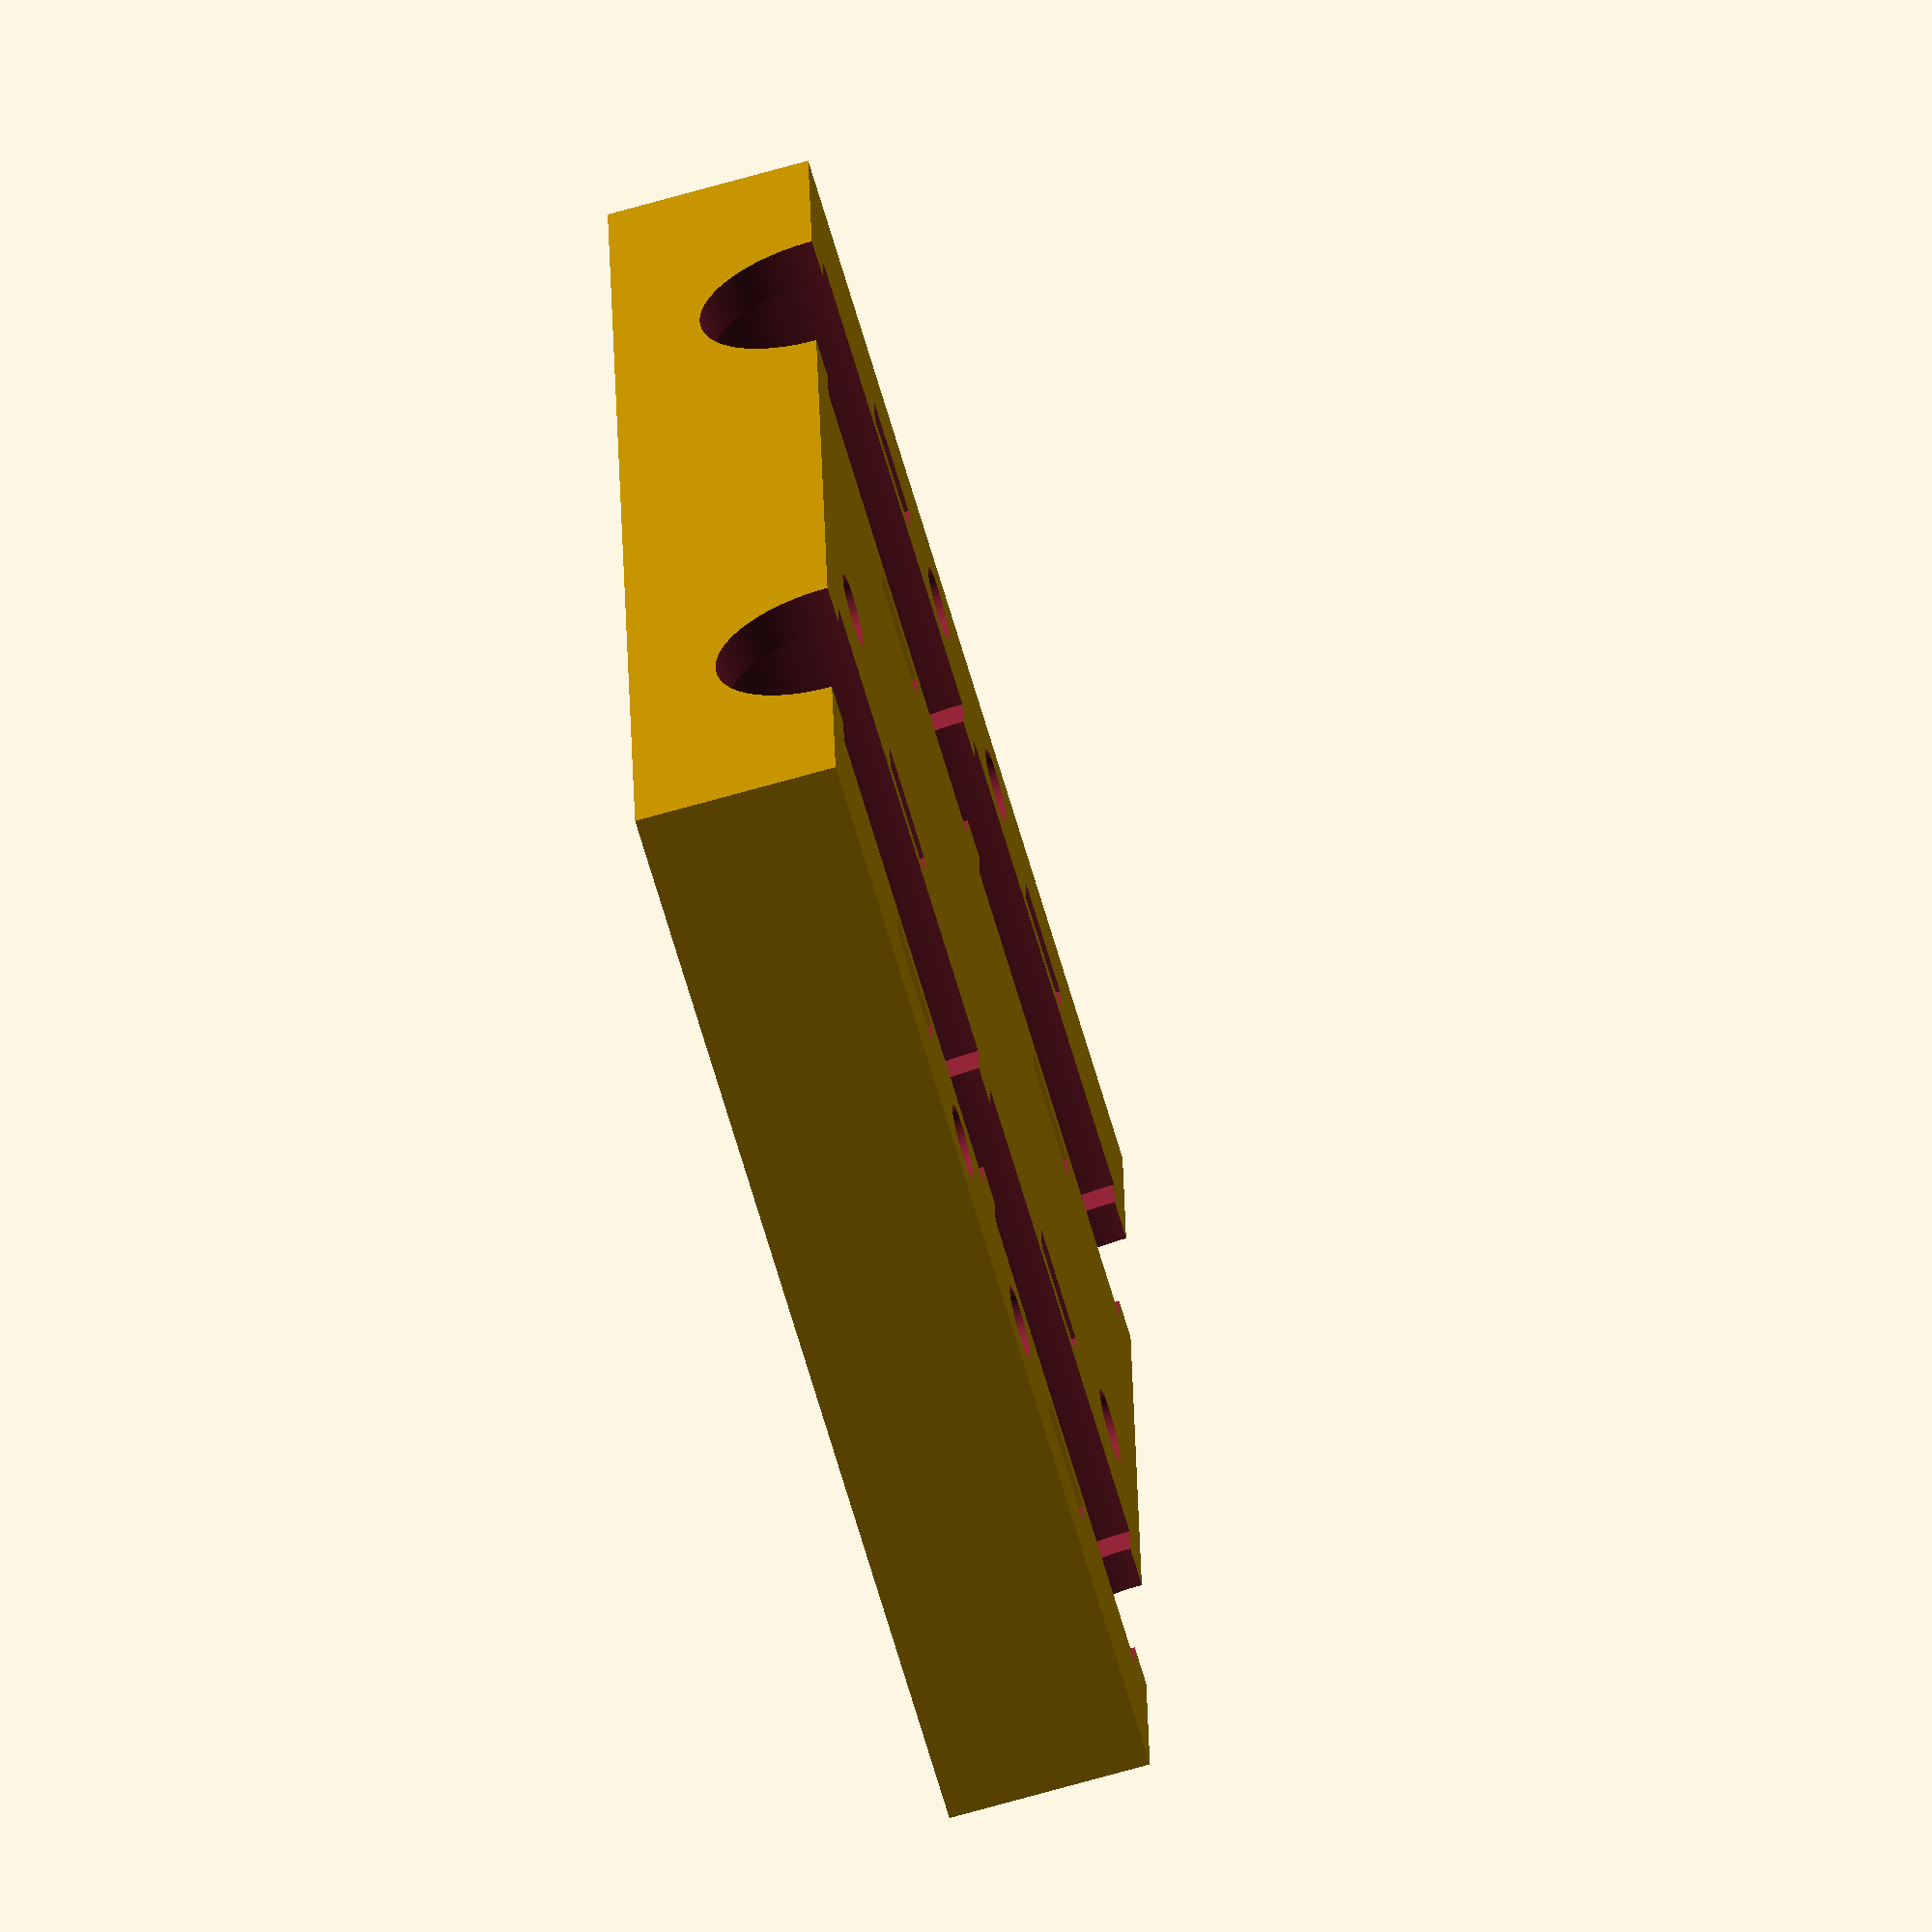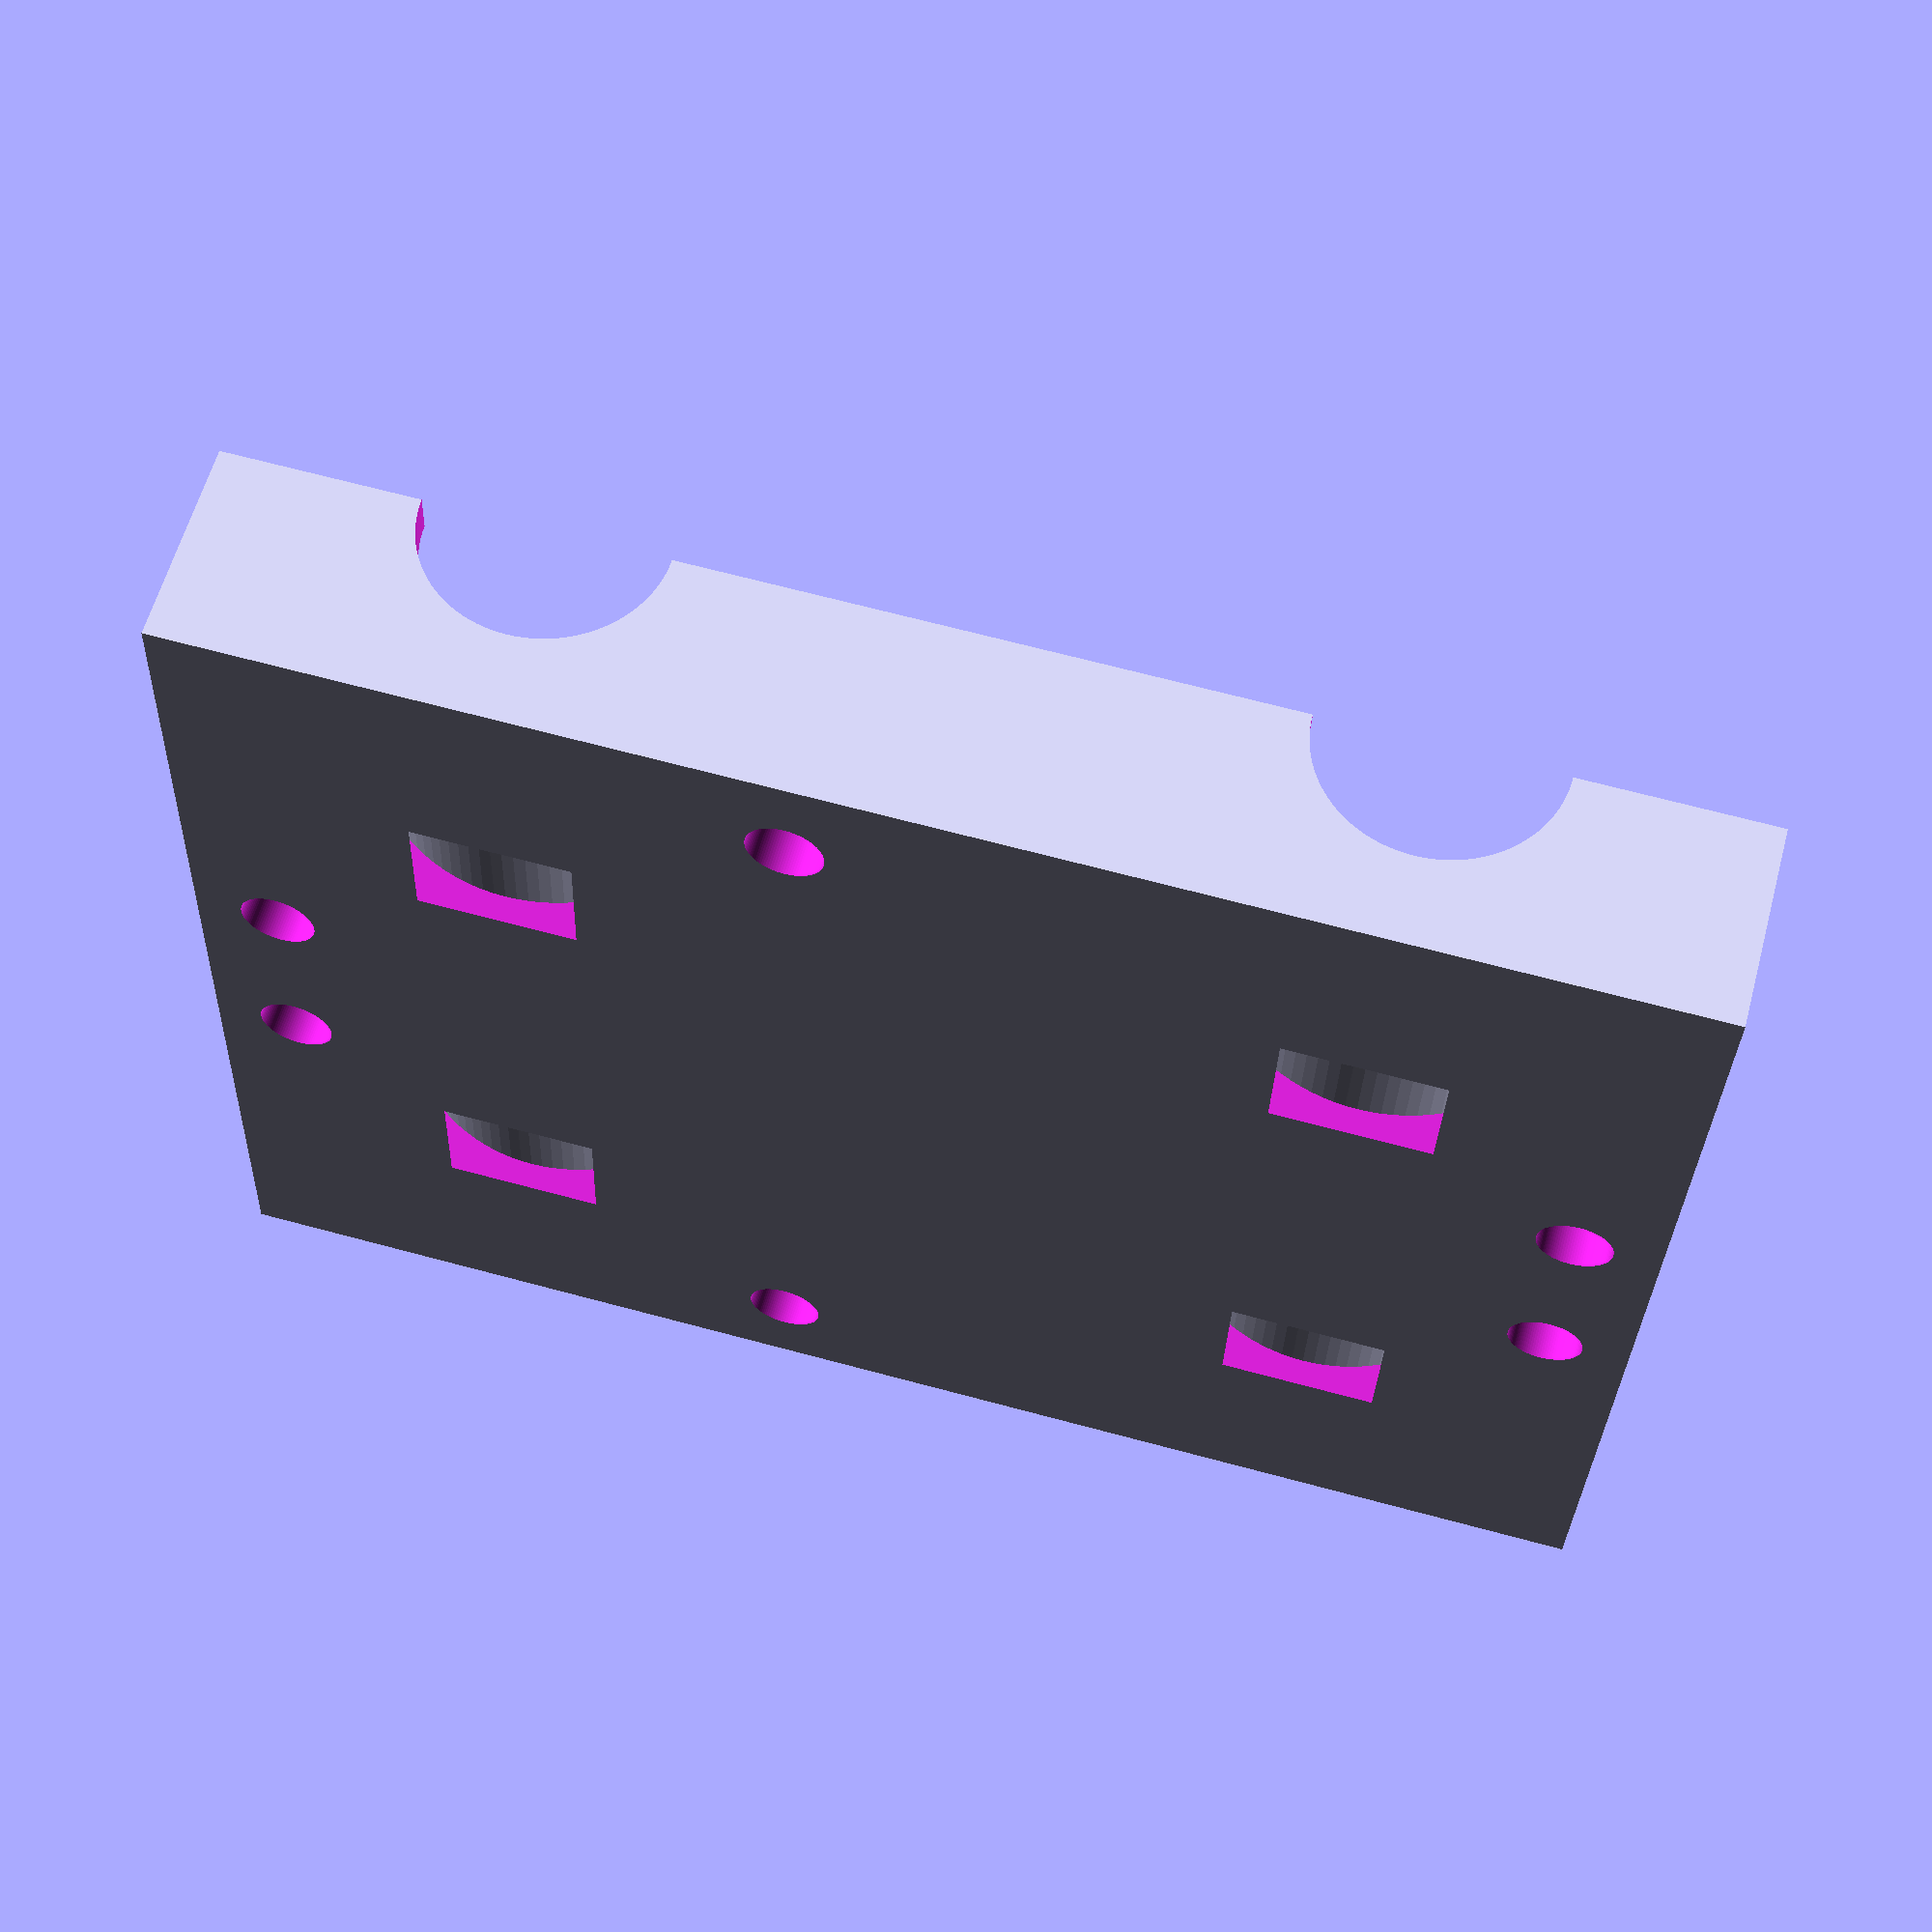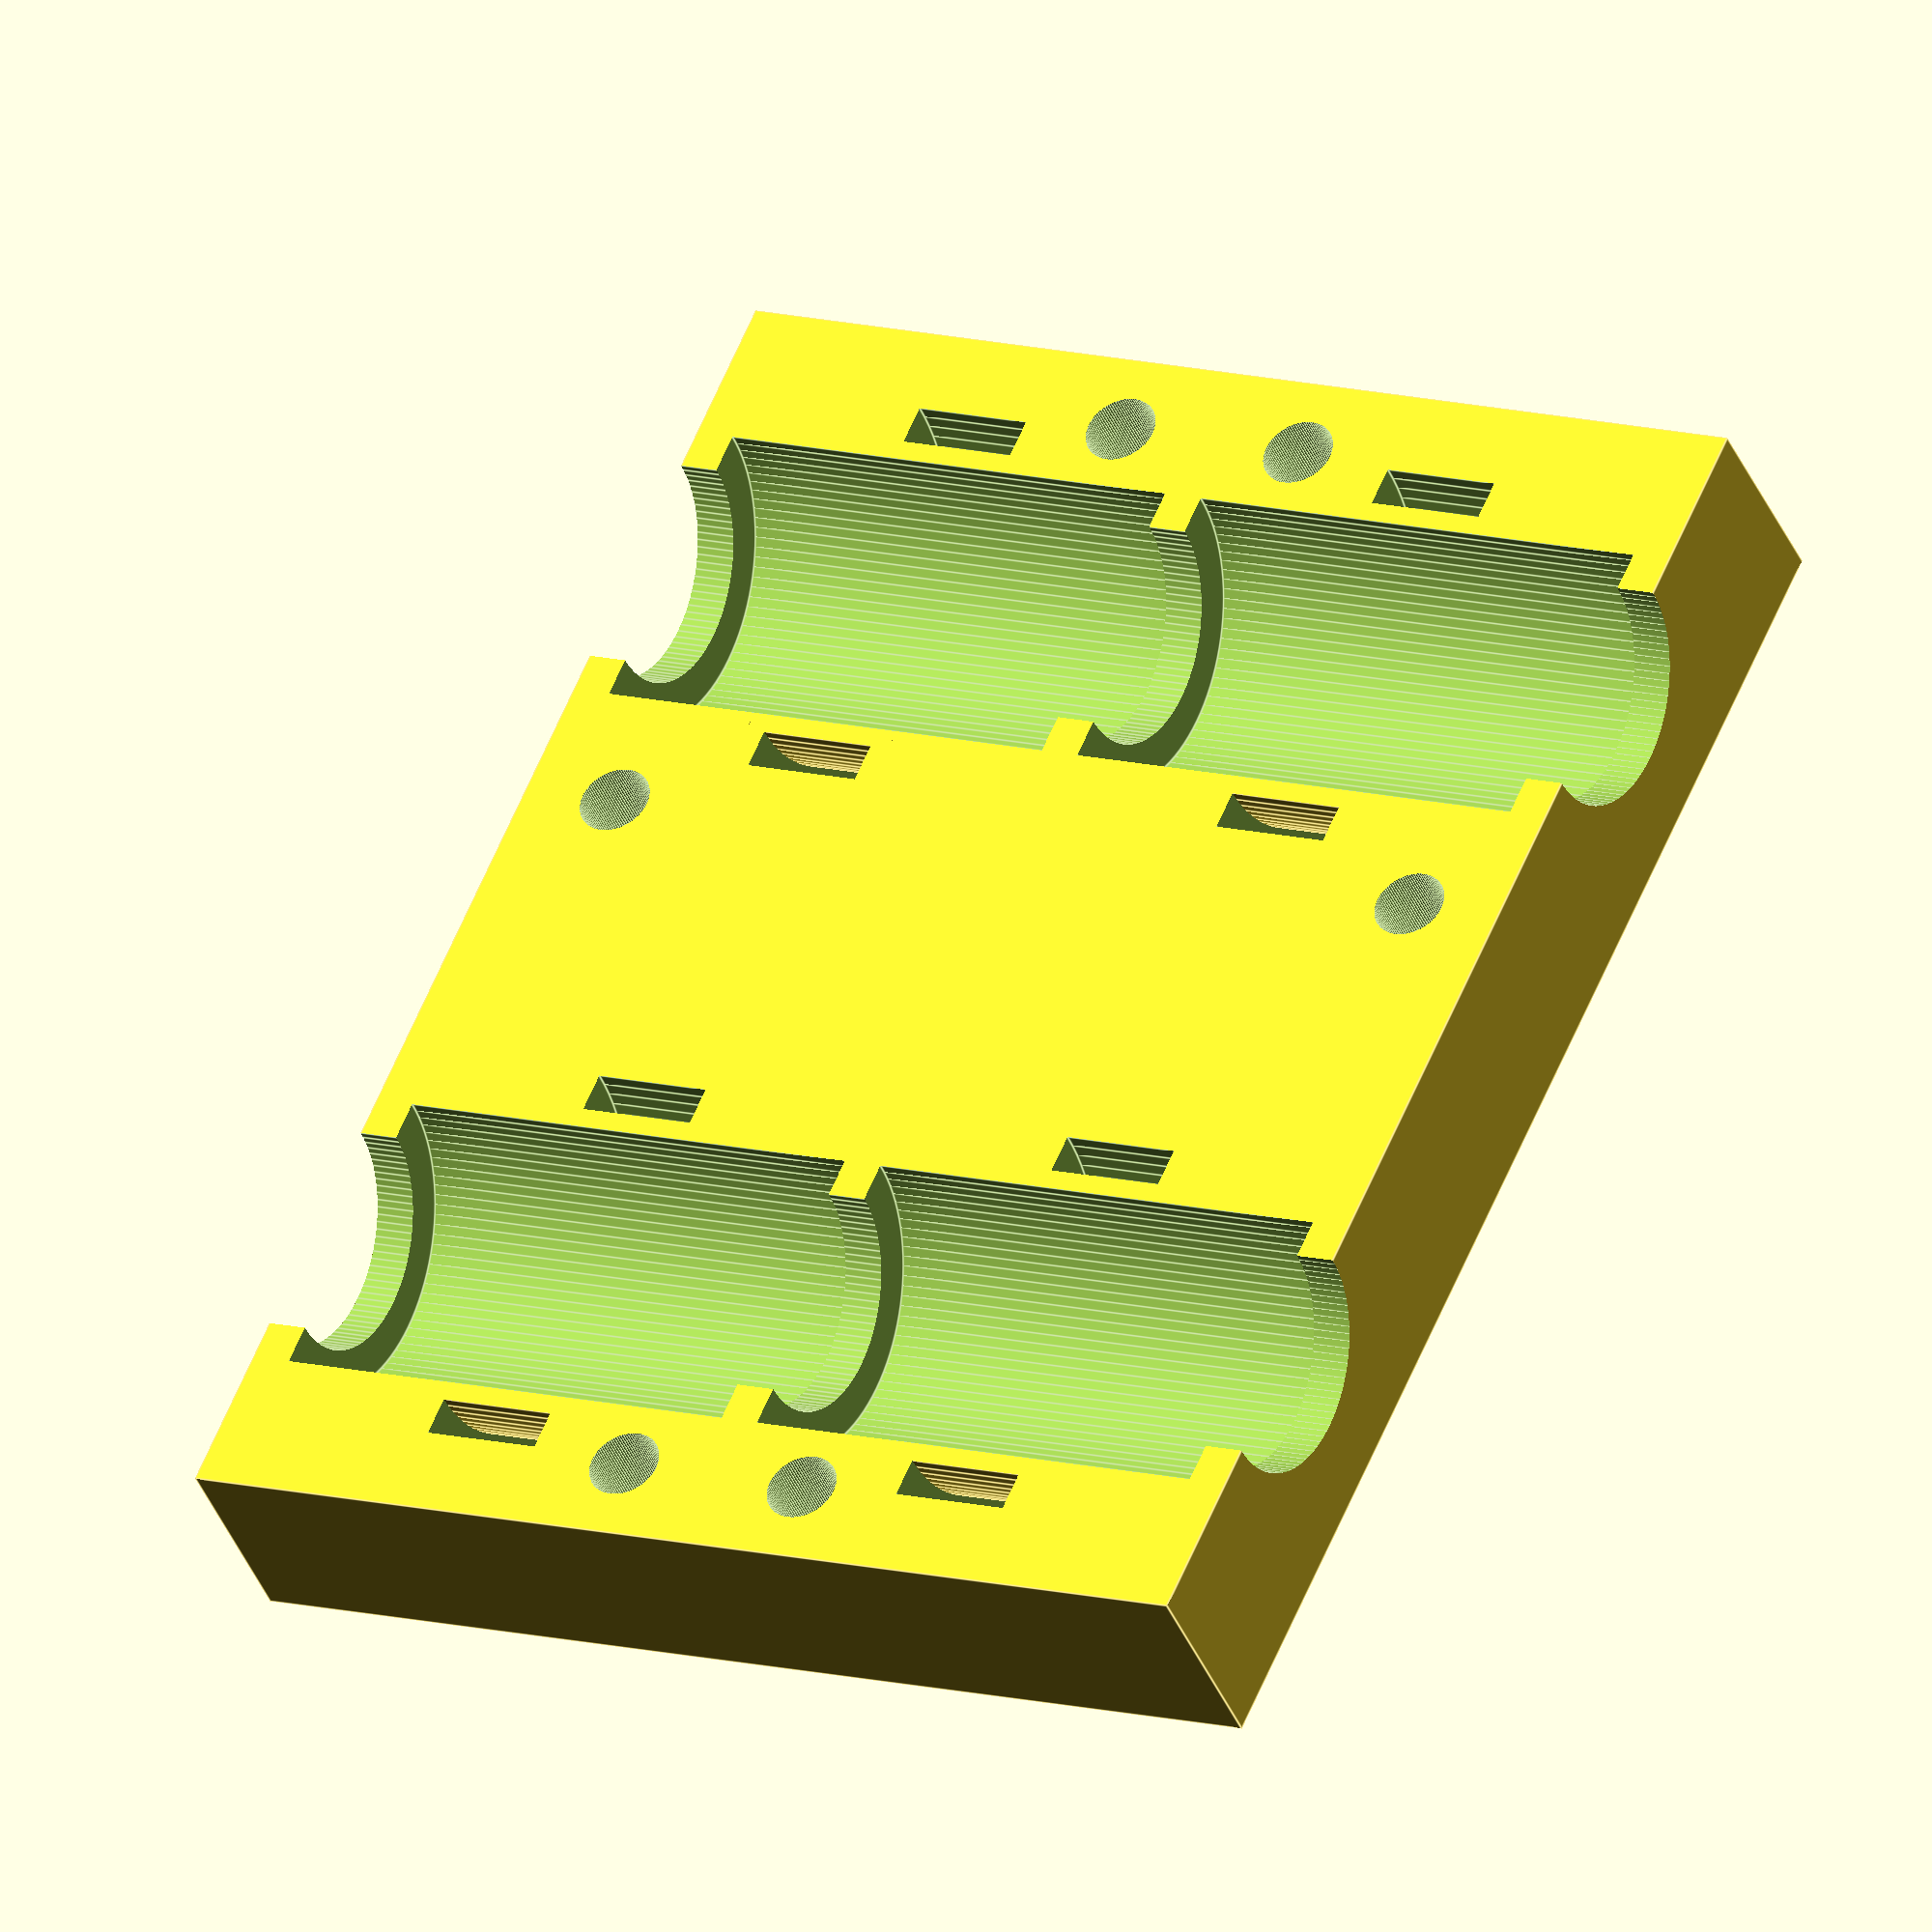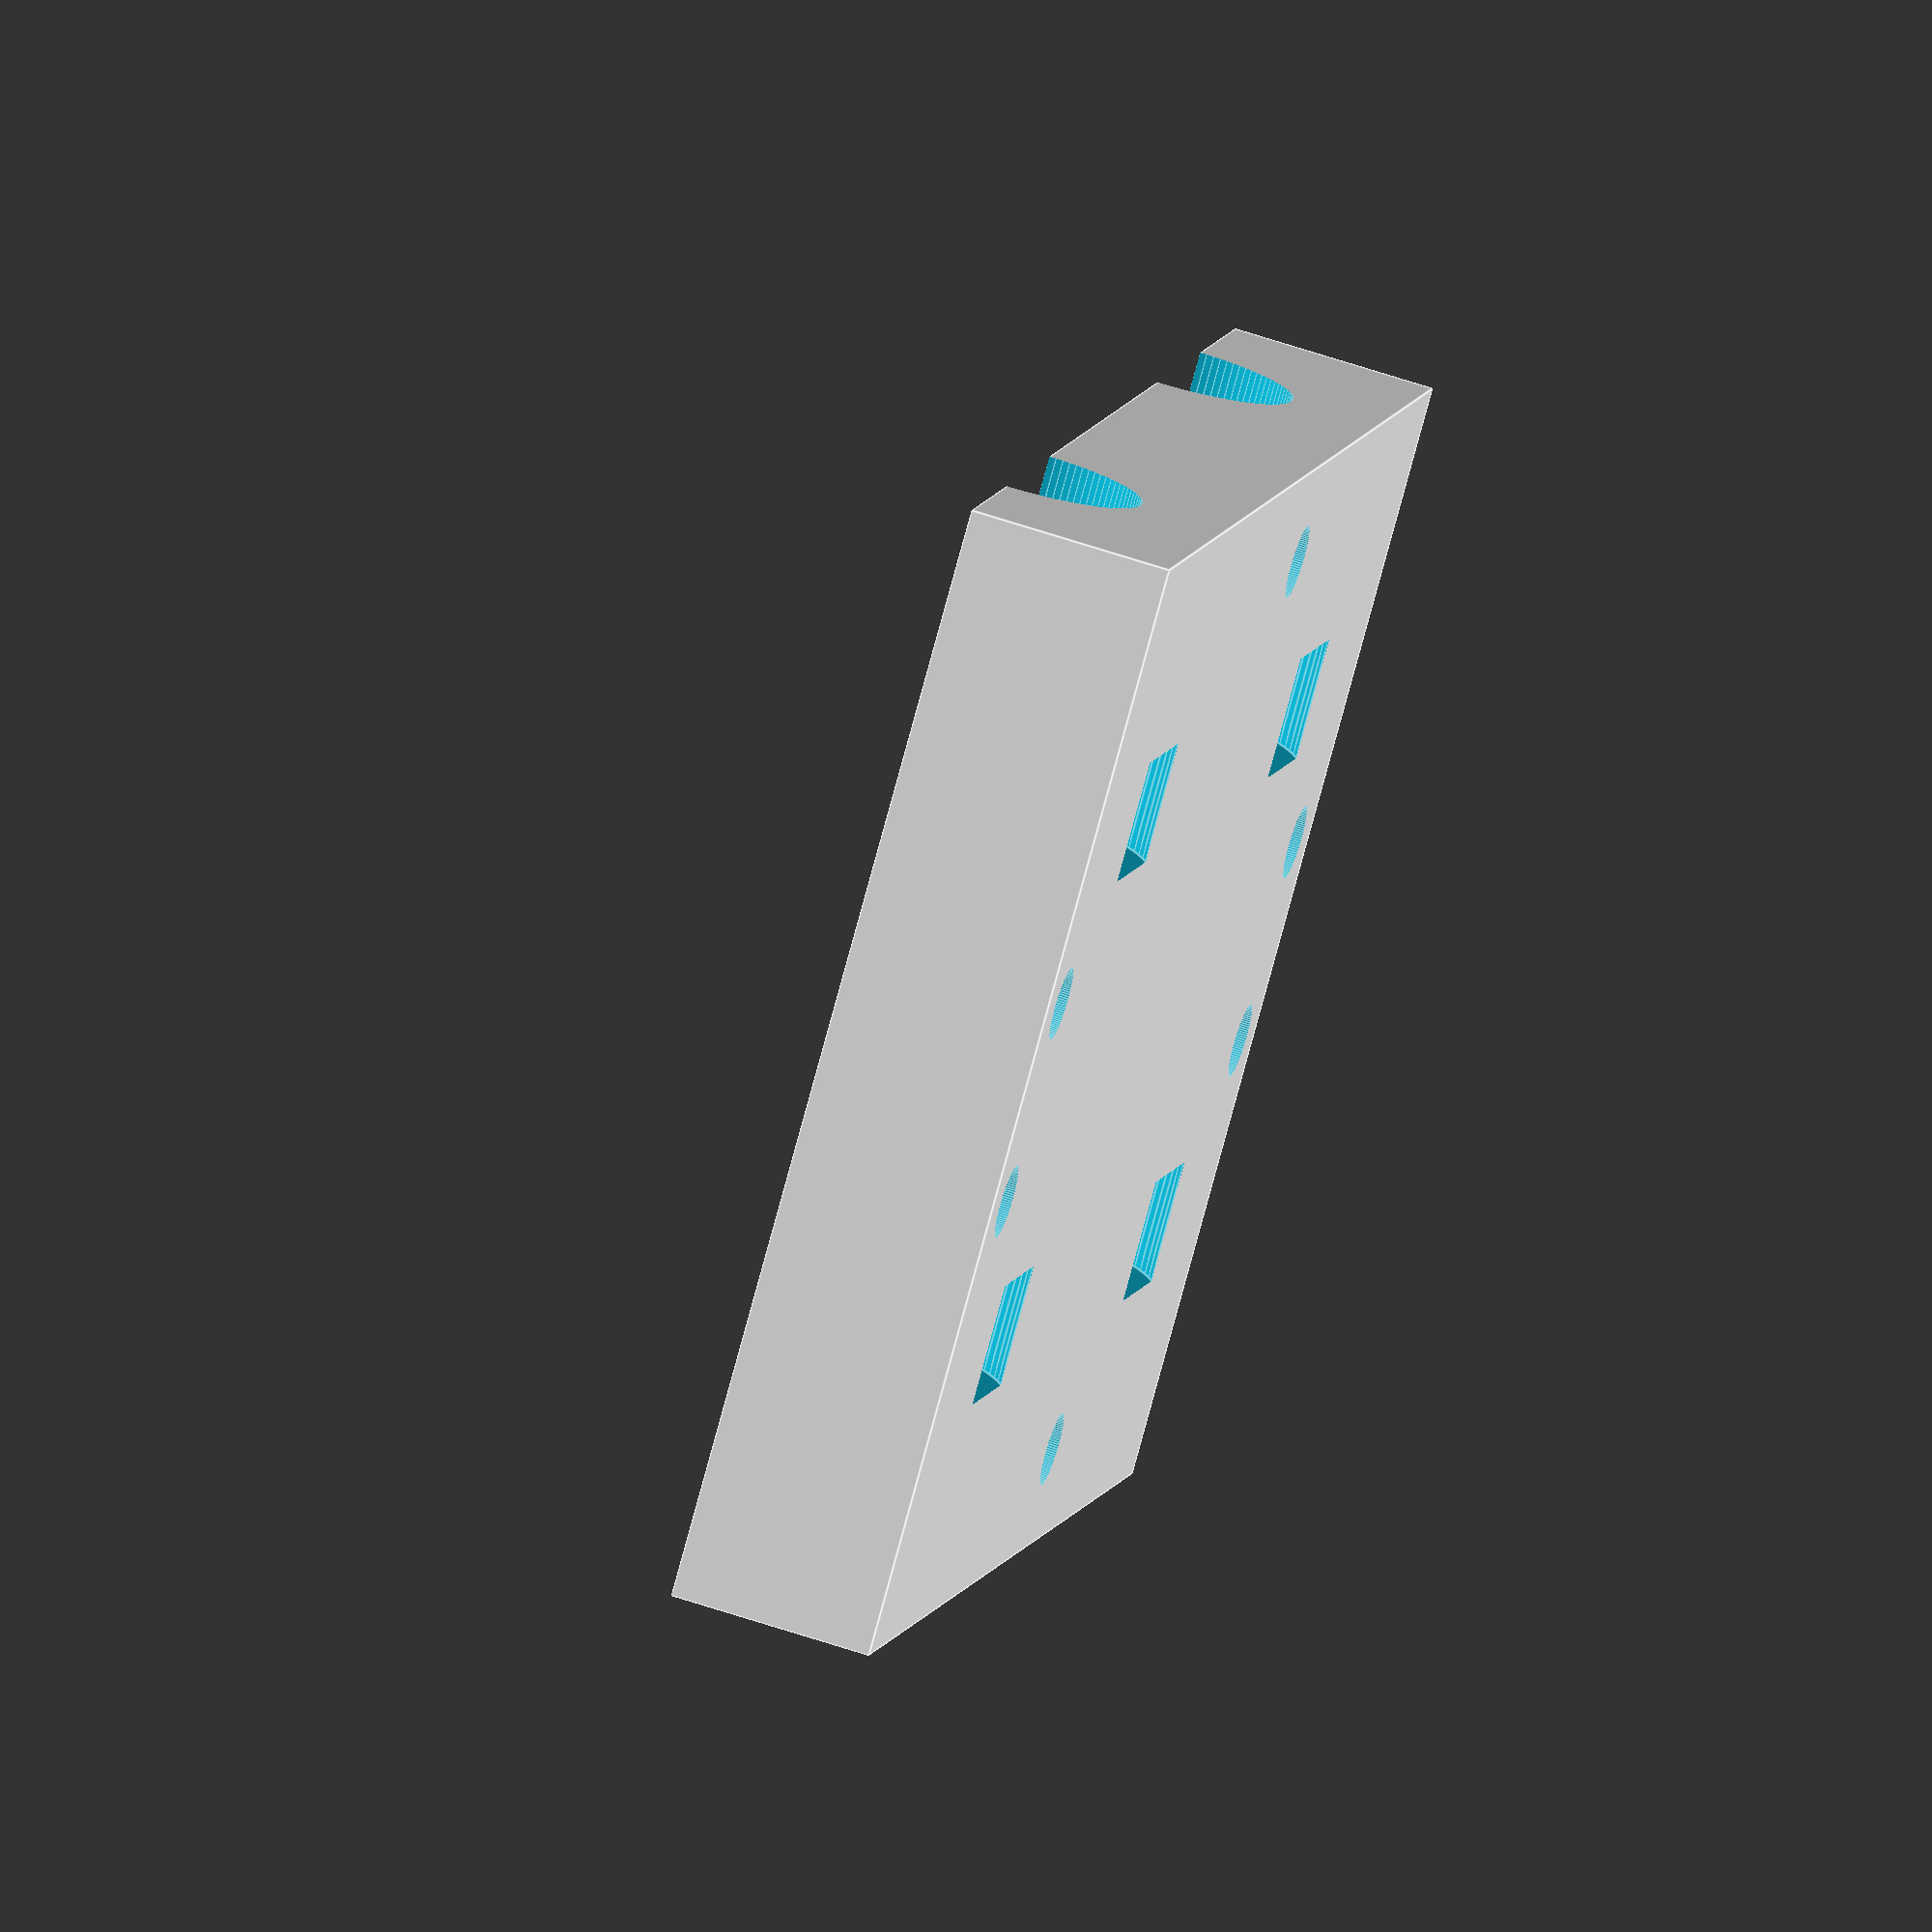
<openscad>
Dbearing=15+0.4;
Lbearing=24+0.4;

Wbearings=40;
Wbase=2*Lbearing+6;
Lbase=70;
Hbase=10;
$fn=100;

module anneau(d1,w,H)
{
    difference()
    {
        cylinder(h=H, d=d1);
        translate([0,0,-1]) cylinder(h=H+2,d=d1-w);
    }
}

module gripGT2(H,zi)
{
    
    difference()
    {
        cube([9,12,H]);
        translate([-1,11/2-1,H-zi]) cube([12,2,zi+2]);
    }
    translate([0,11/2-1,H-zi]) cube([1,0.8,zi]);
    translate([2,11/2-1,H-zi]) cube([1,0.8,zi]);
    translate([4,11/2-1,H-zi]) cube([1,0.8,zi]);
    translate([6,11/2-1,H-zi]) cube([1,0.8,zi]);
    translate([8,11/2-1,H-zi]) cube([1,0.8,zi]);
    
    
    
}

module main()
{
difference()
{
    cube([Wbase,Lbase,Hbase ]);
    translate([-1,Lbase/2-Wbearings/2,0])  
    {
        rotate([0,90,0]) cylinder(h=100,d=Dbearing-4);
    }
    translate([2,Lbase/2-Wbearings/2,0]) 
    {
        rotate([0,90,0]) cylinder(h=Lbearing,d=Dbearing);
    }
    translate([4+Lbearing,Lbase/2-Wbearings/2,0]) 
    {
        rotate([0,90,0]) cylinder(h=Lbearing,d=Dbearing);
    }
    
    translate([-1,Lbase/2+Wbearings/2,0]) 
    {
        rotate([0,90,0]) cylinder(h=100,d=Dbearing-4);
    }
    
     translate([2,Lbase/2+Wbearings/2,0]) 
    {
        rotate([0,90,0]) cylinder(h=Lbearing,d=Dbearing);
    }
    translate([4+Lbearing,Lbase/2+Wbearings/2,0]) 
    {
        rotate([0,90,0]) cylinder(h=Lbearing,d=Dbearing);
    }
    
     translate([Lbearing/2+2-3,Lbase/2-Wbearings/2,0]) 
    {
        rotate([0,90,0]) anneau(Dbearing+6,4,6);
    }
       translate([Lbearing/2+2-3,Lbase/2+Wbearings/2,0]) 
    {
        rotate([0,90,0]) anneau(Dbearing+6,4,6);
    }
    
     translate([Wbase-Lbearing/2-2-3,Lbase/2-Wbearings/2,0]) 
    {
        rotate([0,90,0]) anneau(Dbearing+6,4,6);
    }
       translate([Wbase-Lbearing/2-2-3,Lbase/2+Wbearings/2,0]) 
    {
        rotate([0,90,0]) anneau(Dbearing+6,4,6);
    }

// Vis 
//    translate([-1,Lbase/2-5,5]) 
//     rotate([0,90,0]) cylinder(h=10,d=1.5);
//     translate([-1,Lbase/2+5,5]) 
//     rotate([0,90,0]) cylinder(h=10,d=1.5);
//    translate([Wbase-9,Lbase/2-5,5]) 
//     rotate([0,90,0]) cylinder(h=10,d=1.5);
//     translate([Wbase-9,Lbase/2+5,5]) 
//     rotate([0,90,0]) cylinder(h=10,d=1.5);
    // autre
    
    translate([Wbase/2-5,4,-1]) cylinder(h=30,d=3.6);
     translate([Wbase/2+5,4,-1]) cylinder(h=30,d=3.6);
    translate([Wbase/2-5,Lbase-4,-1]) cylinder(h=30,d=3.6);
     translate([Wbase/2+5,Lbase-4,-1]) cylinder(h=30,d=3.6);
    // trous attache
    translate([5,Lbase/2+6.36,-1]) cylinder(h=30,d=3.6);
    translate([Wbase-5,Lbase/2+6.36,-1]) cylinder(h=30,d=3.6);
}

//translate([0,Lbase/2-6+6.36,6]) gripGT2(12+3,7);
//   translate([Wbase-9,Lbase/2-6+6.36,6]) gripGT2(12+3,7);

}
main();

</openscad>
<views>
elev=249.2 azim=3.9 roll=74.0 proj=o view=solid
elev=120.4 azim=91.9 roll=165.0 proj=p view=wireframe
elev=219.2 azim=155.7 roll=338.9 proj=o view=edges
elev=295.8 azim=145.5 roll=288.6 proj=o view=edges
</views>
